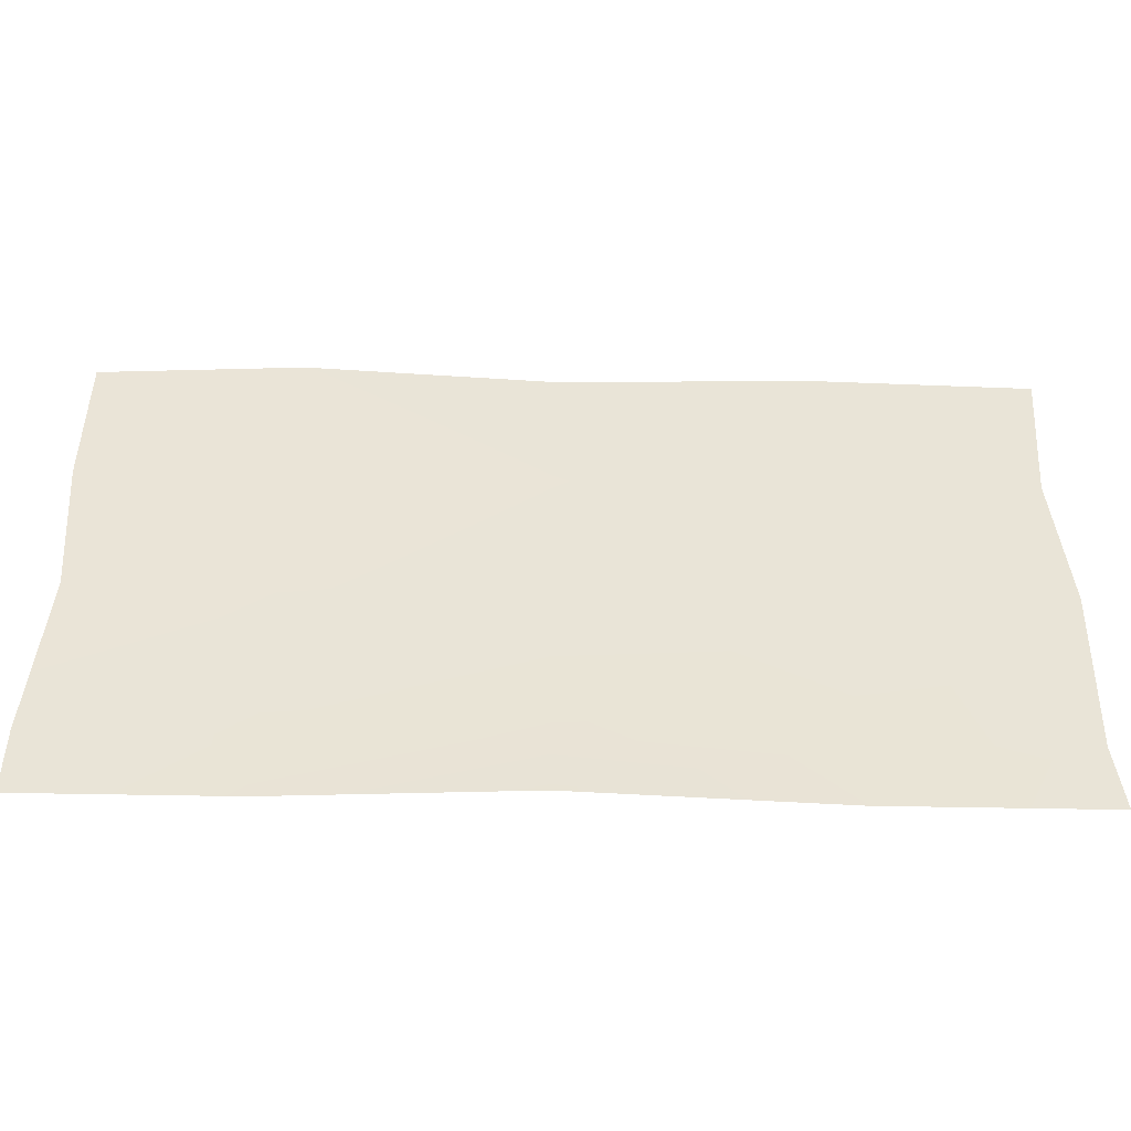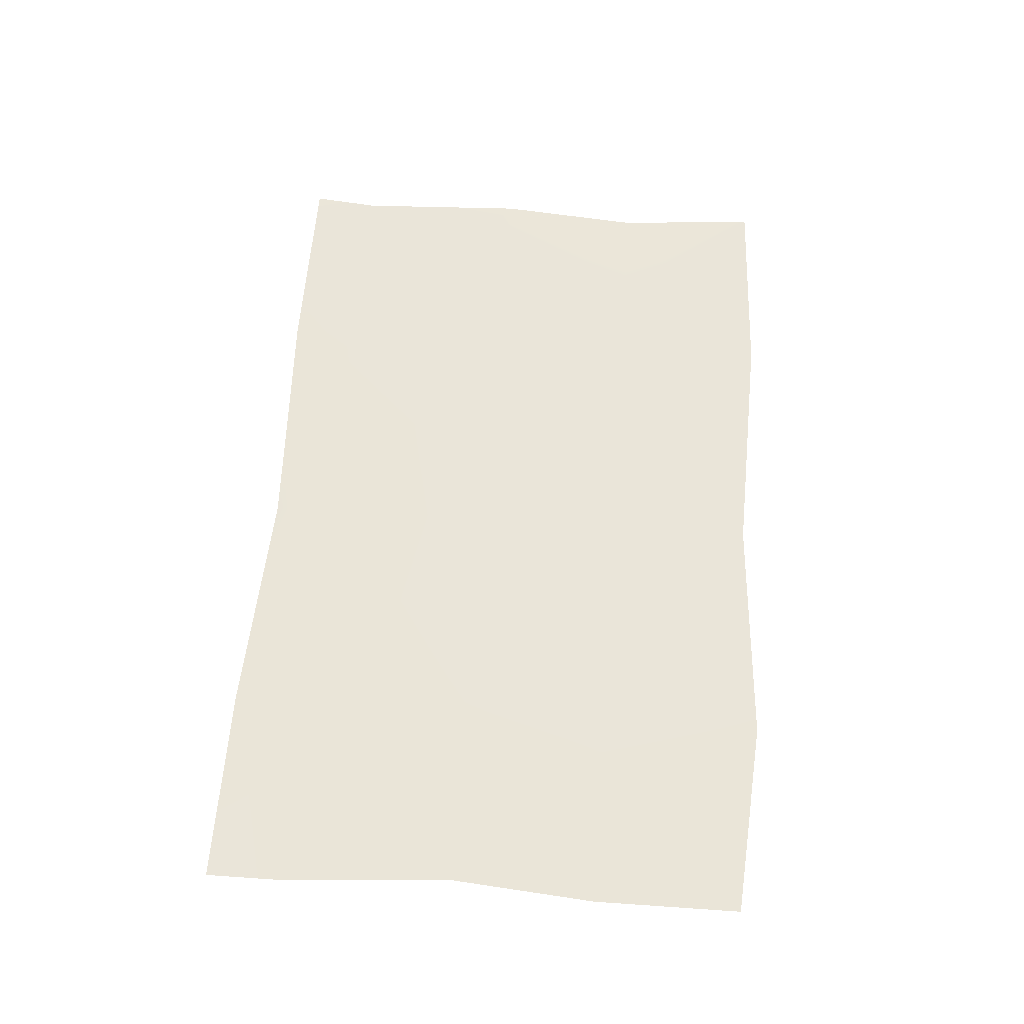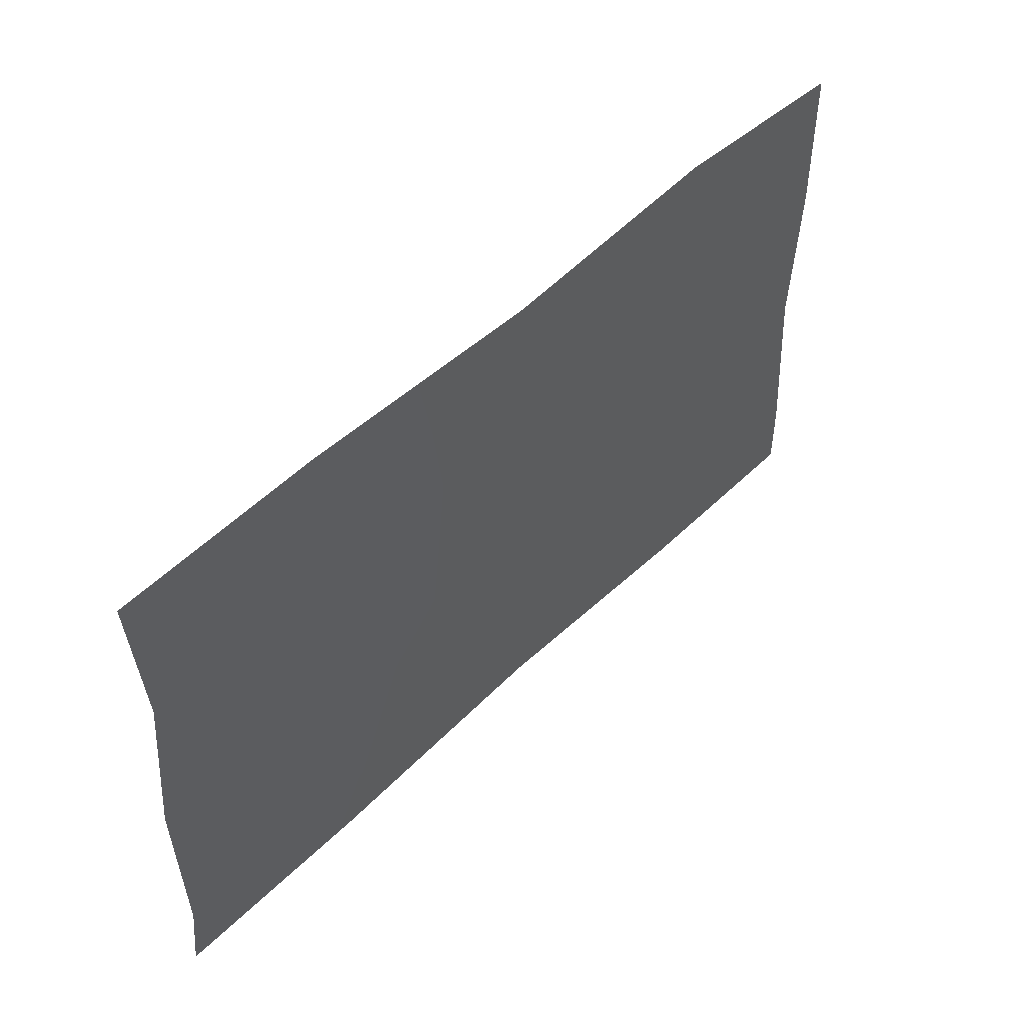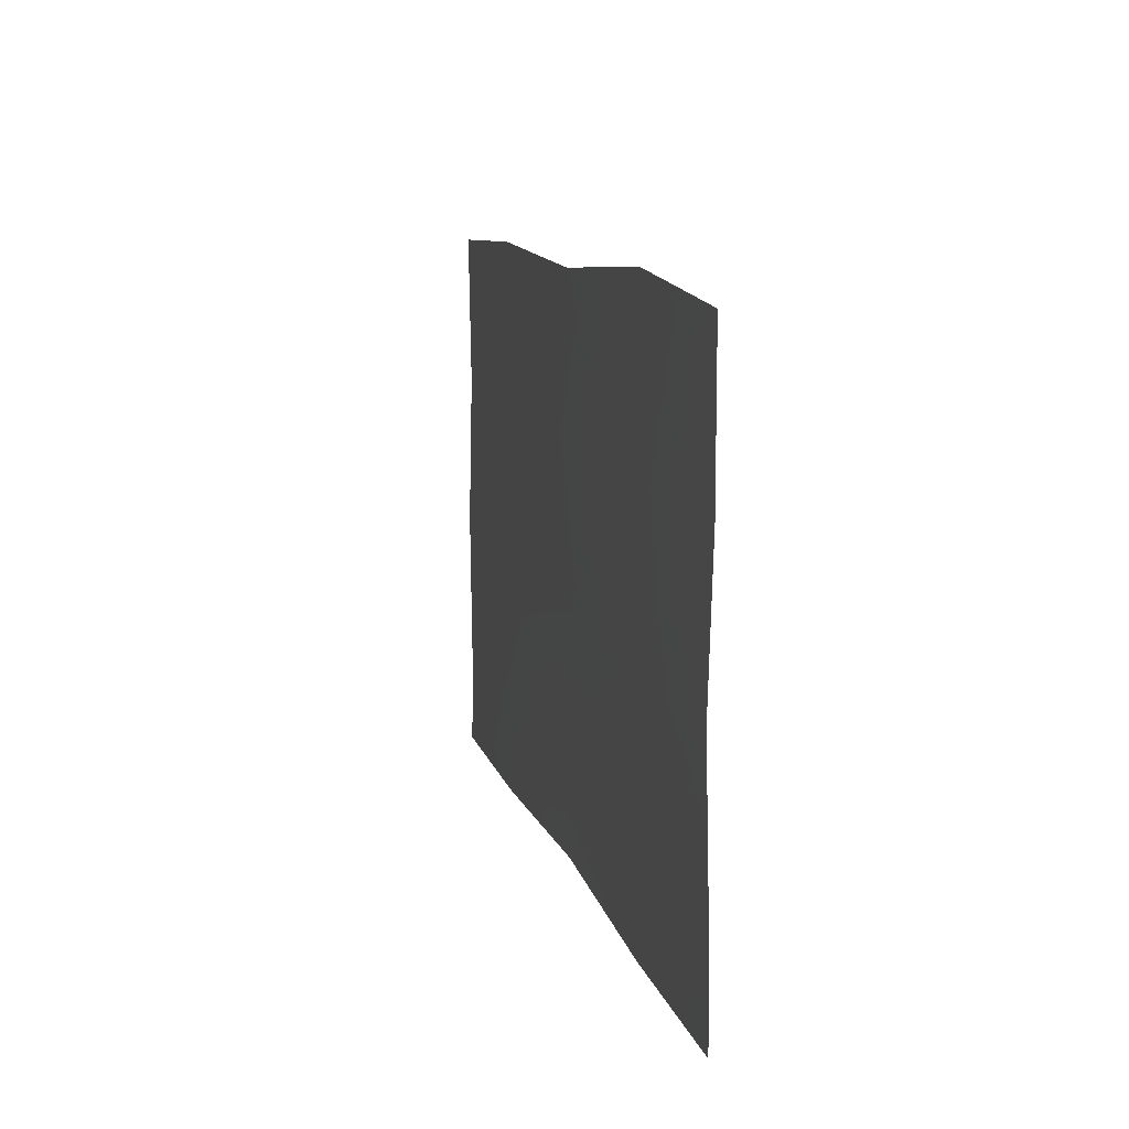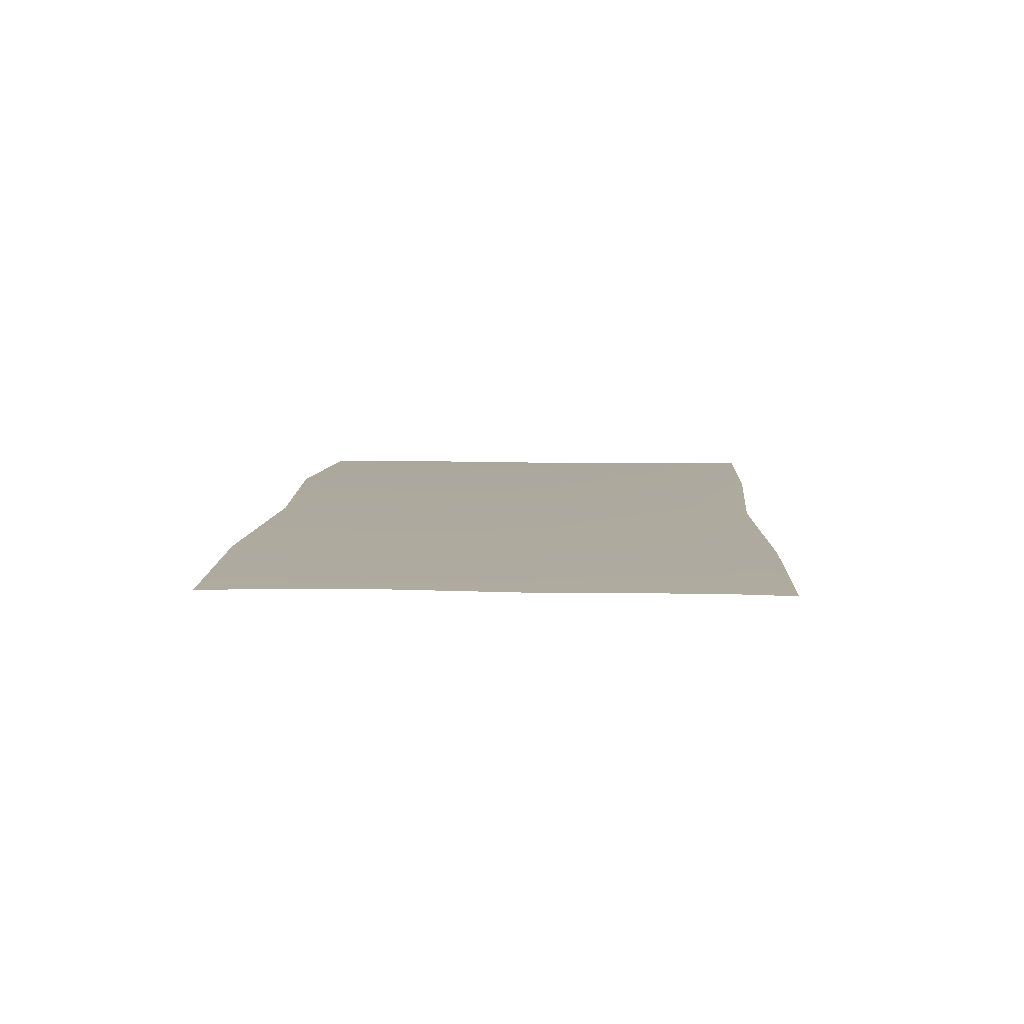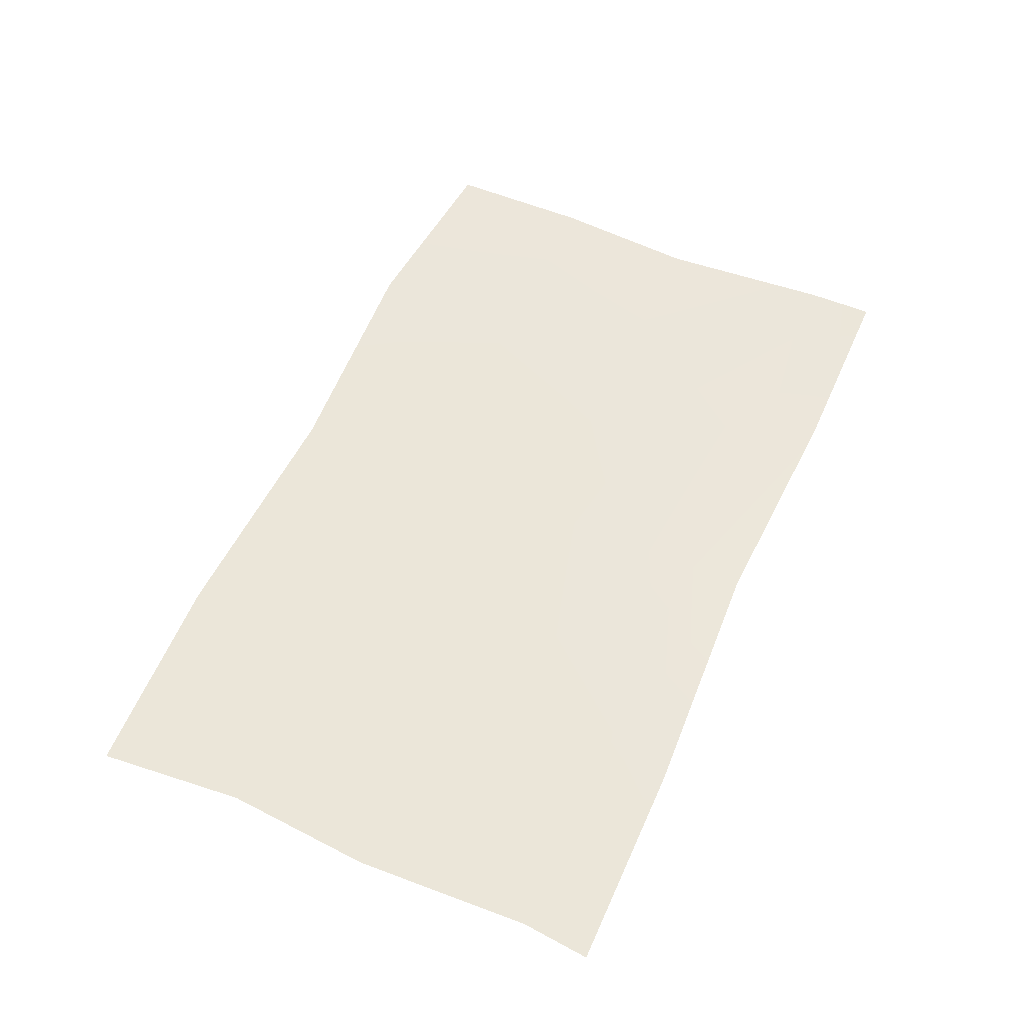
<metadata>
{"format":"obj","ext":"obj","renderer":"f3d","projection":"perspective","resolution":1024,"background":"white","views":[{"elev":-47.3,"azim":-1.3,"up":"+Z"},{"elev":58.3,"azim":-85.9,"up":"+Y"},{"elev":48.9,"azim":132.7,"up":"+Z"},{"elev":11.0,"azim":-103.1,"up":"+Z"},{"elev":9.0,"azim":93.1,"up":"+Y"},{"elev":55.3,"azim":113.8,"up":"+Y"}]}
</metadata>
<code>
v -1.971 0 -1.213
v 1.971 0 -1.213
v -1.971 0 1.144
v 1.971 0 1.144
v -1.103 0 -1.213
v -1.103 0.009266 1.213
v -0.05449 0 -1.164
v -0.05449 0.009266 1.144
v 1.053 0 -1.213
v 1.053 0.009266 1.182
v -1.971 0 -0.9148
v -1.103 0.009266 -0.9148
v -0.05449 0.009266 -0.9148
v 1.053 0.009266 -0.9148
v 1.941 0 -0.9148
v -1.918 0.003051 -0.1454
v -1.103 0.01232 -0.1454
v -0.05449 0.01232 -0.1454
v 1.053 0.01232 -0.1454
v 1.971 0.003051 -0.1454
v -1.971 0 0.5024
v -1.103 0.009266 0.5024
v -0.05449 0.009266 0.5024
v 1.053 0.009266 0.5024
v 1.917 0 0.5024
g rug4
f 1 11 12 5
f 13 7 5 12
f 14 9 7 13
f 15 2 9 14
f 11 16 17 12
f 18 13 12 17
f 19 14 13 18
f 20 15 14 19
f 16 21 22 17
f 21 3 6 22
f 6 8 23 22
f 23 18 17 22
f 8 10 24 23
f 24 19 18 23
f 10 4 25 24
f 25 20 19 24

</code>
